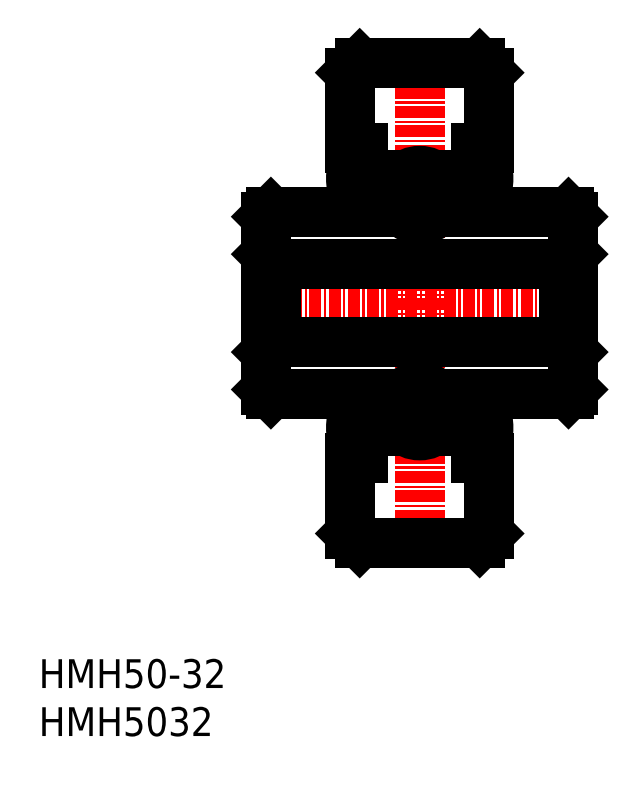
<metadata>
{"format":"dxf","ext":"dxf","renderer":"ezdxf+matplotlib","layout":"modelspace","background":"white","min_lineweight":24,"dpi":150}
</metadata>
<code>
0
SECTION
2
ENTITIES
0
TEXT
8
0
10
47.16
20
39.82
30
0
40
3
1
HMH50-32
11
47.16
21
41.32
31
0
73
     2
0
TEXT
8
0
10
47.16
20
34.82
30
0
40
3
1
HMH5032
11
47.16
21
36.32
31
0
73
     2
0
LINE
8
CENTER
10
83.61
20
68.66
30
0
11
90.06
21
68.66
31
0
0
LINE
8
CENTER
10
86.84
20
106.4
30
0
11
86.84
21
53.41
31
0
0
LINE
8
CENTER
10
83.61
20
91.16
30
0
11
90.06
21
91.16
31
0
0
LINE
8
CENTER
10
69.34
20
79.91
30
0
11
104.3
21
79.91
31
0
0
LINE
8
0
10
80.59
20
54.91
30
0
11
79.59
21
55.91
31
0
0
LINE
8
0
10
93.09
20
54.91
30
0
11
94.09
21
55.91
31
0
0
LINE
8
0
10
80.59
20
54.91
30
0
11
93.09
21
54.91
31
0
0
LINE
8
0
10
102.3
20
70.41
30
0
11
102.8
21
70.91
31
0
0
LINE
8
0
10
101.8
20
75.81
30
0
11
102.8
21
74.81
31
0
0
LINE
8
0
10
102.8
20
70.91
30
0
11
102.8
21
74.81
31
0
0
LINE
8
0
10
102.8
20
74.81
30
0
11
102.8
21
79.91
31
0
0
LINE
8
0
10
101.8
20
75.81
30
0
11
101.8
21
79.91
31
0
0
LINE
8
0
10
80.94
20
63.76
30
0
11
80.94
21
70.41
31
0
0
LINE
8
0
10
92.74
20
63.76
30
0
11
92.74
21
70.41
31
0
0
LINE
8
0
10
79.59
20
55.91
30
0
11
79.59
21
63.76
31
0
0
LINE
8
0
10
94.09
20
55.91
30
0
11
94.09
21
63.76
31
0
0
LINE
8
0
10
92.74
20
63.76
30
0
11
94.09
21
63.76
31
0
0
LINE
8
0
10
79.59
20
63.76
30
0
11
80.94
21
63.76
31
0
0
CIRCLE
8
0
10
86.84
20
68.66
30
0
40
2.523
0
LINE
8
0
10
88.31
20
66.61
30
0
11
92.74
21
66.61
31
0
0
LINE
8
0
10
80.94
20
66.61
30
0
11
85.36
21
66.61
31
0
0
LINE
8
0
10
88.65
20
70.41
30
0
11
102.3
21
70.41
31
0
0
ARC
8
0
10
84.31
20
66.93
30
0
40
4.627
50
136.8
51
223.2
0
ARC
8
0
10
89.36
20
66.93
30
0
40
4.627
50
316.8
51
43.2
0
ARC
8
0
10
86.8
20
68.66
30
0
40
3.407
50
338.8
51
21.18
0
ARC
8
0
10
86.8
20
68.66
30
0
40
3.407
50
158.8
51
201.2
0
ARC
8
0
10
85.2
20
68.66
30
0
40
1.996
50
141.9
51
218.1
0
ARC
8
0
10
88.41
20
68.66
30
0
40
1.996
50
321.9
51
38.08
0
LINE
8
0
10
71.34
20
70.41
30
0
11
70.84
21
70.91
31
0
0
LINE
8
0
10
70.84
20
74.81
30
0
11
71.84
21
75.81
31
0
0
LINE
8
0
10
70.84
20
70.91
30
0
11
70.84
21
74.81
31
0
0
LINE
8
0
10
70.84
20
74.81
30
0
11
70.84
21
79.91
31
0
0
LINE
8
0
10
71.84
20
75.81
30
0
11
71.84
21
79.91
31
0
0
LINE
8
0
10
71.84
20
75.81
30
0
11
101.8
21
75.81
31
0
0
LINE
8
0
10
71.34
20
70.41
30
0
11
85.02
21
70.41
31
0
0
ARC
8
0
10
88.41
20
91.16
30
0
40
1.996
50
321.9
51
38.08
0
ARC
8
0
10
85.2
20
91.16
30
0
40
1.996
50
141.9
51
218.1
0
ARC
8
0
10
86.8
20
91.16
30
0
40
3.407
50
338.8
51
21.18
0
ARC
8
0
10
86.8
20
91.16
30
0
40
3.407
50
158.8
51
201.2
0
ARC
8
0
10
89.36
20
92.89
30
0
40
4.627
50
316.8
51
43.2
0
ARC
8
0
10
84.31
20
92.89
30
0
40
4.627
50
136.8
51
223.2
0
LINE
8
0
10
88.65
20
89.41
30
0
11
102.3
21
89.41
31
0
0
LINE
8
0
10
88.31
20
93.21
30
0
11
92.74
21
93.21
31
0
0
CIRCLE
8
0
10
86.84
20
91.16
30
0
40
2.523
0
LINE
8
0
10
92.74
20
96.06
30
0
11
94.09
21
96.06
31
0
0
LINE
8
0
10
79.59
20
96.06
30
0
11
80.94
21
96.06
31
0
0
LINE
8
0
10
80.94
20
96.06
30
0
11
80.94
21
89.41
31
0
0
LINE
8
0
10
92.74
20
96.06
30
0
11
92.74
21
89.41
31
0
0
LINE
8
0
10
80.94
20
93.21
30
0
11
85.36
21
93.21
31
0
0
LINE
8
0
10
71.84
20
84.01
30
0
11
71.84
21
79.91
31
0
0
LINE
8
0
10
70.84
20
85.01
30
0
11
70.84
21
79.91
31
0
0
LINE
8
0
10
101.8
20
84.01
30
0
11
101.8
21
79.91
31
0
0
LINE
8
0
10
102.8
20
85.01
30
0
11
102.8
21
79.91
31
0
0
LINE
8
0
10
101.8
20
84.01
30
0
11
102.8
21
85.01
31
0
0
LINE
8
0
10
70.84
20
85.01
30
0
11
71.84
21
84.01
31
0
0
LINE
8
0
10
102.3
20
89.41
30
0
11
102.8
21
88.91
31
0
0
LINE
8
0
10
71.34
20
89.41
30
0
11
70.84
21
88.91
31
0
0
LINE
8
0
10
102.8
20
88.91
30
0
11
102.8
21
85.01
31
0
0
LINE
8
0
10
70.84
20
88.91
30
0
11
70.84
21
85.01
31
0
0
LINE
8
0
10
71.34
20
89.41
30
0
11
85.02
21
89.41
31
0
0
LINE
8
0
10
71.84
20
84.01
30
0
11
101.8
21
84.01
31
0
0
LINE
8
0
10
93.09
20
104.9
30
0
11
94.09
21
103.9
31
0
0
LINE
8
0
10
80.59
20
104.9
30
0
11
79.59
21
103.9
31
0
0
LINE
8
0
10
94.09
20
103.9
30
0
11
94.09
21
96.06
31
0
0
LINE
8
0
10
79.59
20
103.9
30
0
11
79.59
21
96.06
31
0
0
LINE
8
0
10
80.59
20
104.9
30
0
11
93.09
21
104.9
31
0
0
ENDSEC
0
EOF

</code>
